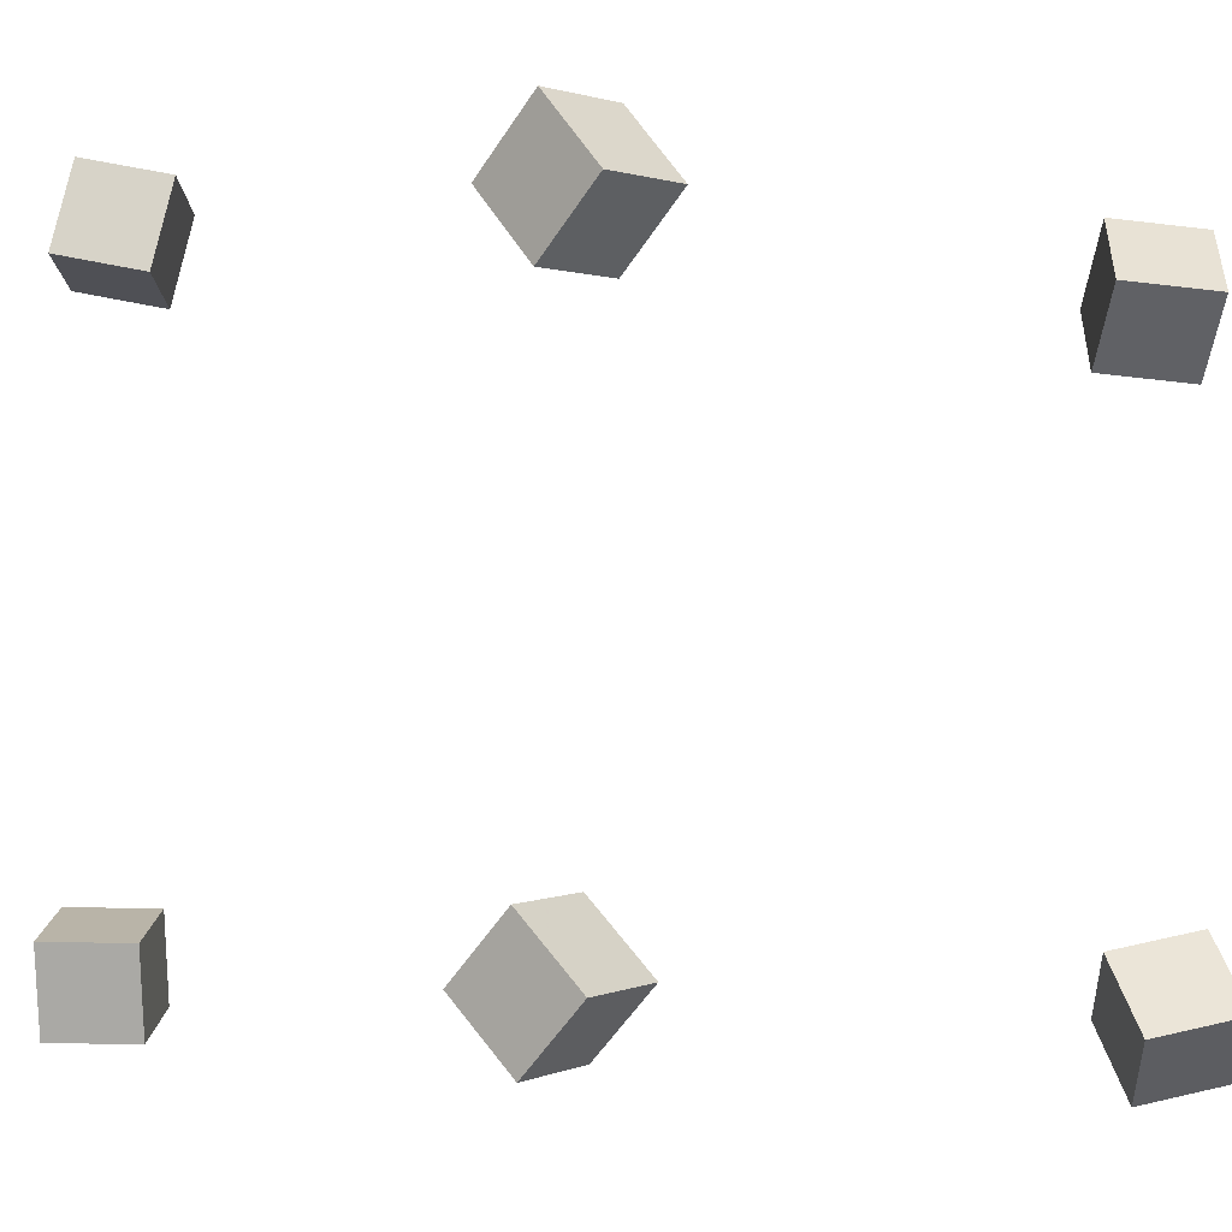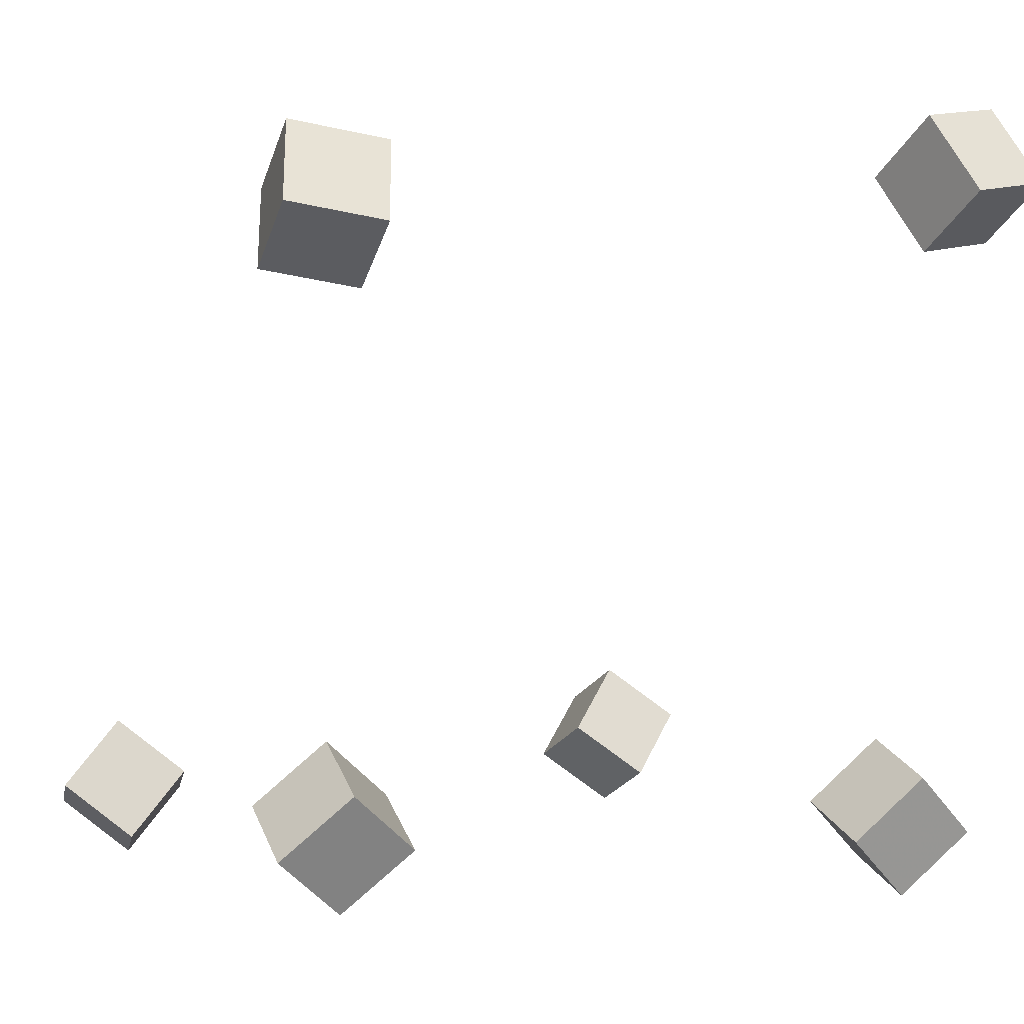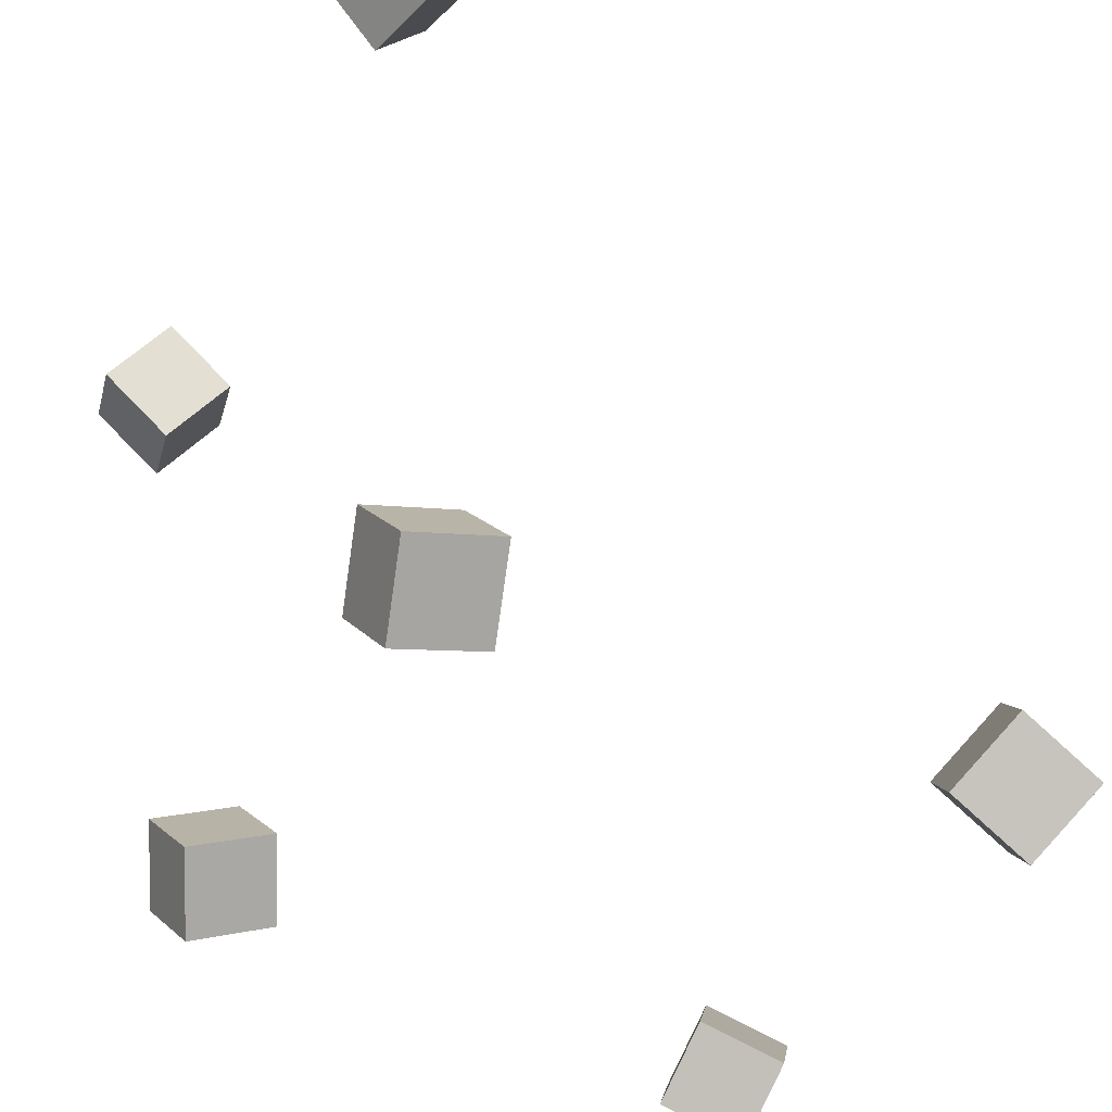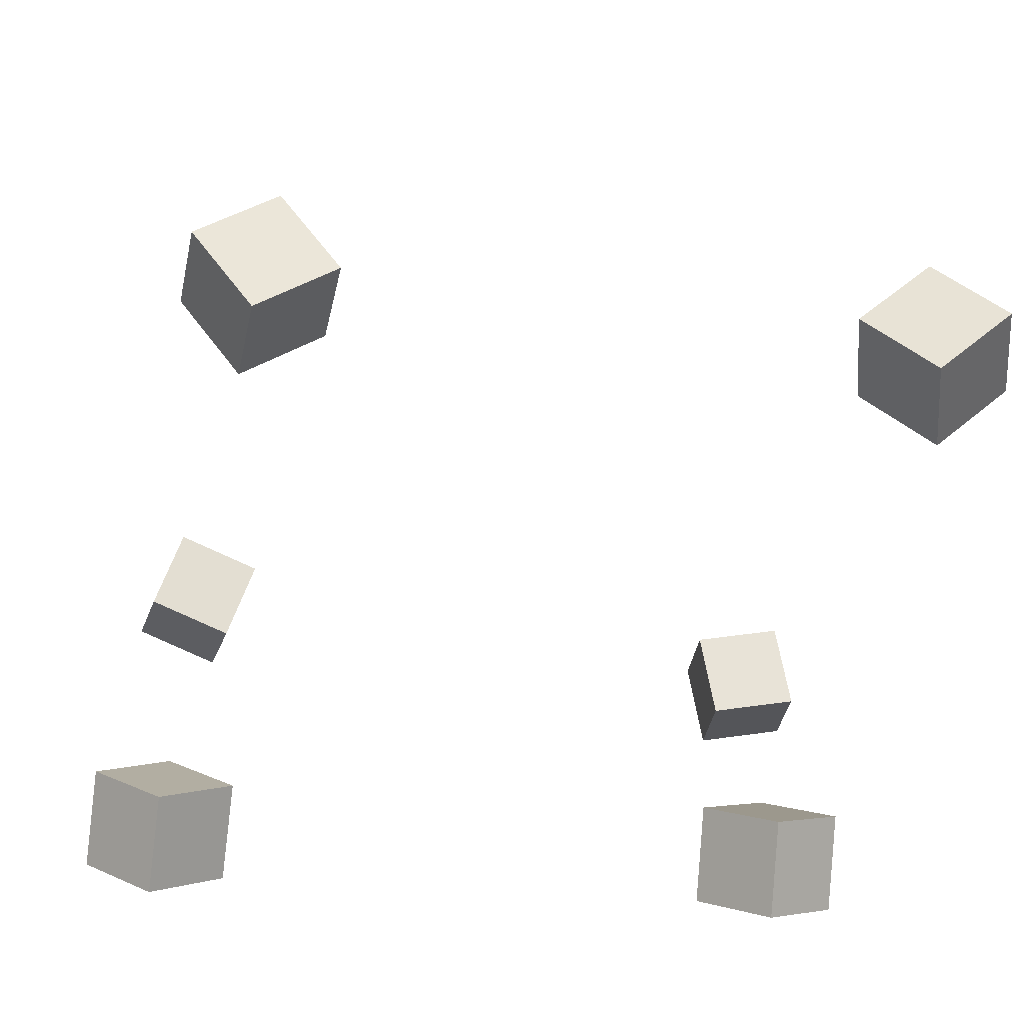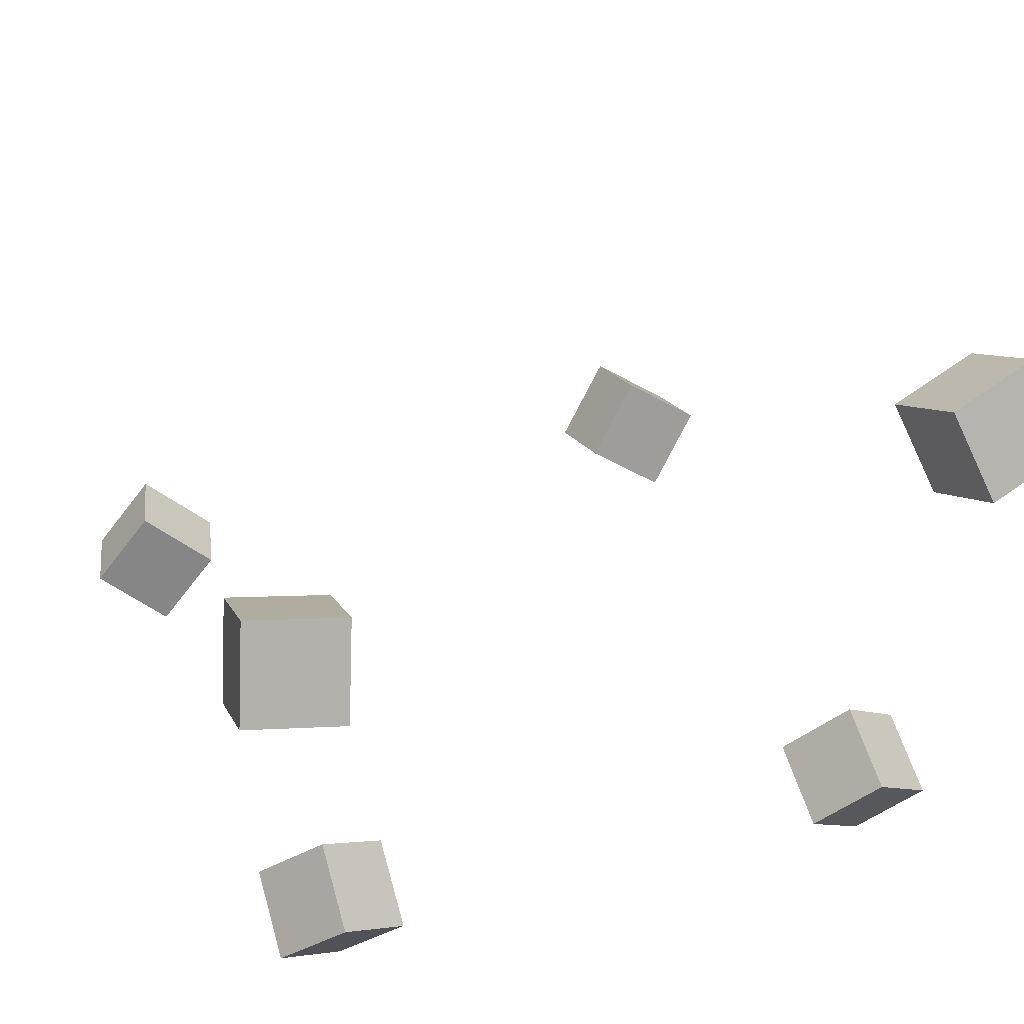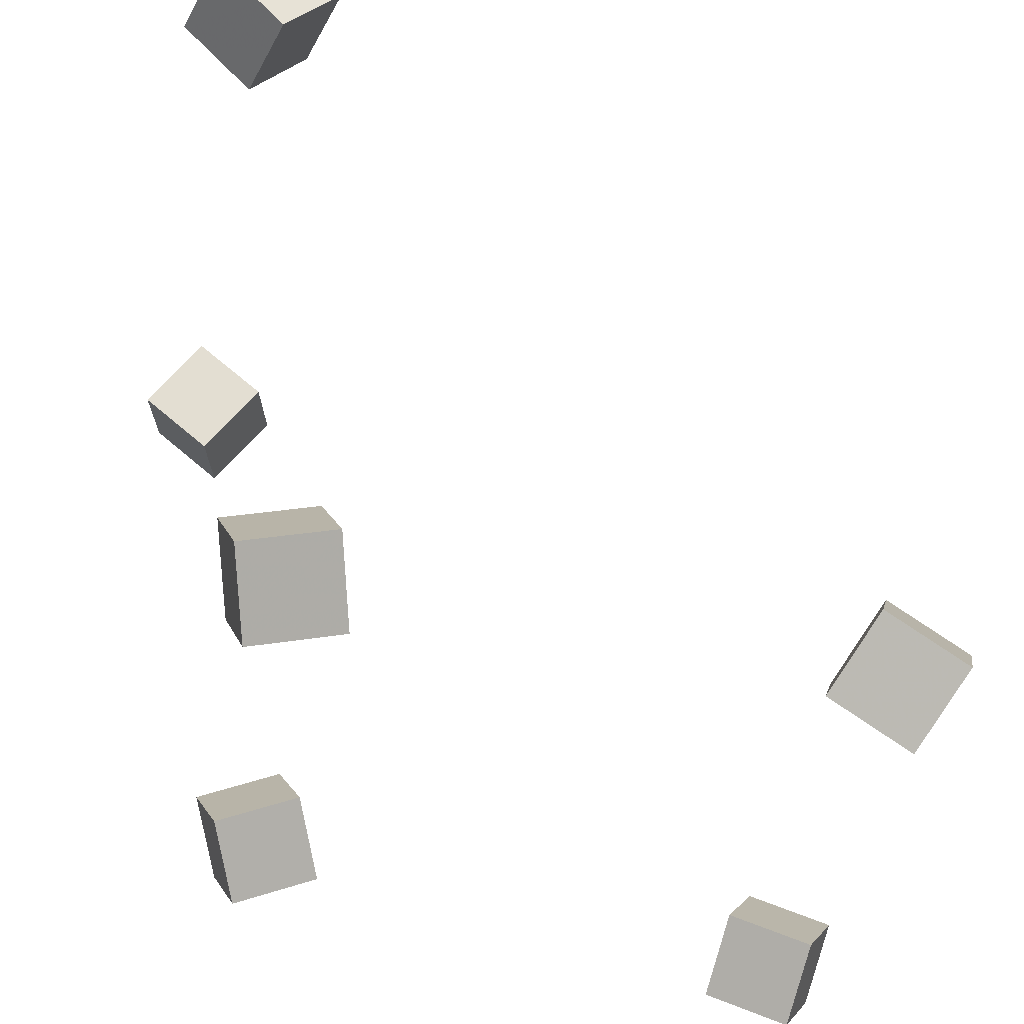
<metadata>
{"format":"obj","ext":"obj","renderer":"f3d","projection":"perspective","resolution":1024,"background":"white","views":[{"elev":-0.9,"azim":-35.1,"up":"+Z"},{"elev":7.8,"azim":-113.2,"up":"+Y"},{"elev":-36.0,"azim":-22.9,"up":"+Y"},{"elev":-67.9,"azim":83.1,"up":"+Y"},{"elev":52.5,"azim":-109.2,"up":"+Y"},{"elev":-34.2,"azim":-7.8,"up":"+Y"}]}
</metadata>
<code>
v -0.1281 -0.07204 -0.1418
v -0.1413 -0.04041 -0.1083
v -0.1385 -0.04015 -0.176
v -0.1518 -0.008523 -0.1425
v -0.08319 -0.05529 -0.1398
v -0.09644 -0.02366 -0.1064
v -0.0936 -0.0234 -0.1741
v -0.1068 0.008225 -0.1406
f 1.0 7.0 5.0
f 1.0 3.0 7.0
f 1.0 4.0 3.0
f 1.0 2.0 4.0
f 3.0 8.0 7.0
f 3.0 4.0 8.0
f 5.0 7.0 8.0
f 5.0 8.0 6.0
f 1.0 5.0 6.0
f 1.0 6.0 2.0
f 2.0 6.0 8.0
f 2.0 8.0 4.0
v -0.1882 0.2706 0.1688
v -0.1737 0.2738 0.2144
v -0.1595 0.307 0.1571
v -0.145 0.3102 0.2026
v -0.1528 0.2397 0.1597
v -0.1383 0.2429 0.2053
v -0.124 0.2761 0.148
v -0.1095 0.2793 0.1935
f 9.0 15.0 13.0
f 9.0 11.0 15.0
f 9.0 12.0 11.0
f 9.0 10.0 12.0
f 11.0 16.0 15.0
f 11.0 12.0 16.0
f 13.0 15.0 16.0
f 13.0 16.0 14.0
f 9.0 13.0 14.0
f 9.0 14.0 10.0
f 10.0 14.0 16.0
f 10.0 16.0 12.0
v 0.1434 -0.05778 0.1075
v 0.1303 -0.08649 0.1435
v 0.1648 -0.0284 0.1387
v 0.1518 -0.05711 0.1747
v 0.1842 -0.08246 0.1026
v 0.1711 -0.1112 0.1386
v 0.2056 -0.05308 0.1338
v 0.1926 -0.08179 0.1698
f 17.0 23.0 21.0
f 17.0 19.0 23.0
f 17.0 20.0 19.0
f 17.0 18.0 20.0
f 19.0 24.0 23.0
f 19.0 20.0 24.0
f 21.0 23.0 24.0
f 21.0 24.0 22.0
f 17.0 21.0 22.0
f 17.0 22.0 18.0
f 18.0 22.0 24.0
f 18.0 24.0 20.0
v -0.1449 -0.06109 0.1316
v -0.1369 -0.09494 0.1646
v -0.1522 -0.02895 0.1663
v -0.1442 -0.06281 0.1993
v -0.09823 -0.05027 0.1314
v -0.09023 -0.08412 0.1644
v -0.1055 -0.01813 0.1661
v -0.09752 -0.05198 0.1991
f 25.0 31.0 29.0
f 25.0 27.0 31.0
f 25.0 28.0 27.0
f 25.0 26.0 28.0
f 27.0 32.0 31.0
f 27.0 28.0 32.0
f 29.0 31.0 32.0
f 29.0 32.0 30.0
f 25.0 29.0 30.0
f 25.0 30.0 26.0
f 26.0 30.0 32.0
f 26.0 32.0 28.0
v 0.1374 -0.0952 -0.1732
v 0.1454 -0.06208 -0.1395
v 0.1574 -0.06669 -0.206
v 0.1654 -0.03358 -0.1723
v 0.1801 -0.1148 -0.1641
v 0.1881 -0.08168 -0.1304
v 0.2002 -0.08629 -0.1969
v 0.2082 -0.05318 -0.1632
f 33.0 39.0 37.0
f 33.0 35.0 39.0
f 33.0 36.0 35.0
f 33.0 34.0 36.0
f 35.0 40.0 39.0
f 35.0 36.0 40.0
f 37.0 39.0 40.0
f 37.0 40.0 38.0
f 33.0 37.0 38.0
f 33.0 38.0 34.0
f 34.0 38.0 40.0
f 34.0 40.0 36.0
v -0.192 0.2684 -0.1873
v -0.1996 0.2591 -0.1409
v -0.1619 0.3035 -0.1754
v -0.1694 0.2943 -0.129
v -0.1556 0.2373 -0.1875
v -0.1632 0.2281 -0.1411
v -0.1255 0.2725 -0.1756
v -0.133 0.2632 -0.1292
f 41.0 47.0 45.0
f 41.0 43.0 47.0
f 41.0 44.0 43.0
f 41.0 42.0 44.0
f 43.0 48.0 47.0
f 43.0 44.0 48.0
f 45.0 47.0 48.0
f 45.0 48.0 46.0
f 41.0 45.0 46.0
f 41.0 46.0 42.0
f 42.0 46.0 48.0
f 42.0 48.0 44.0

</code>
